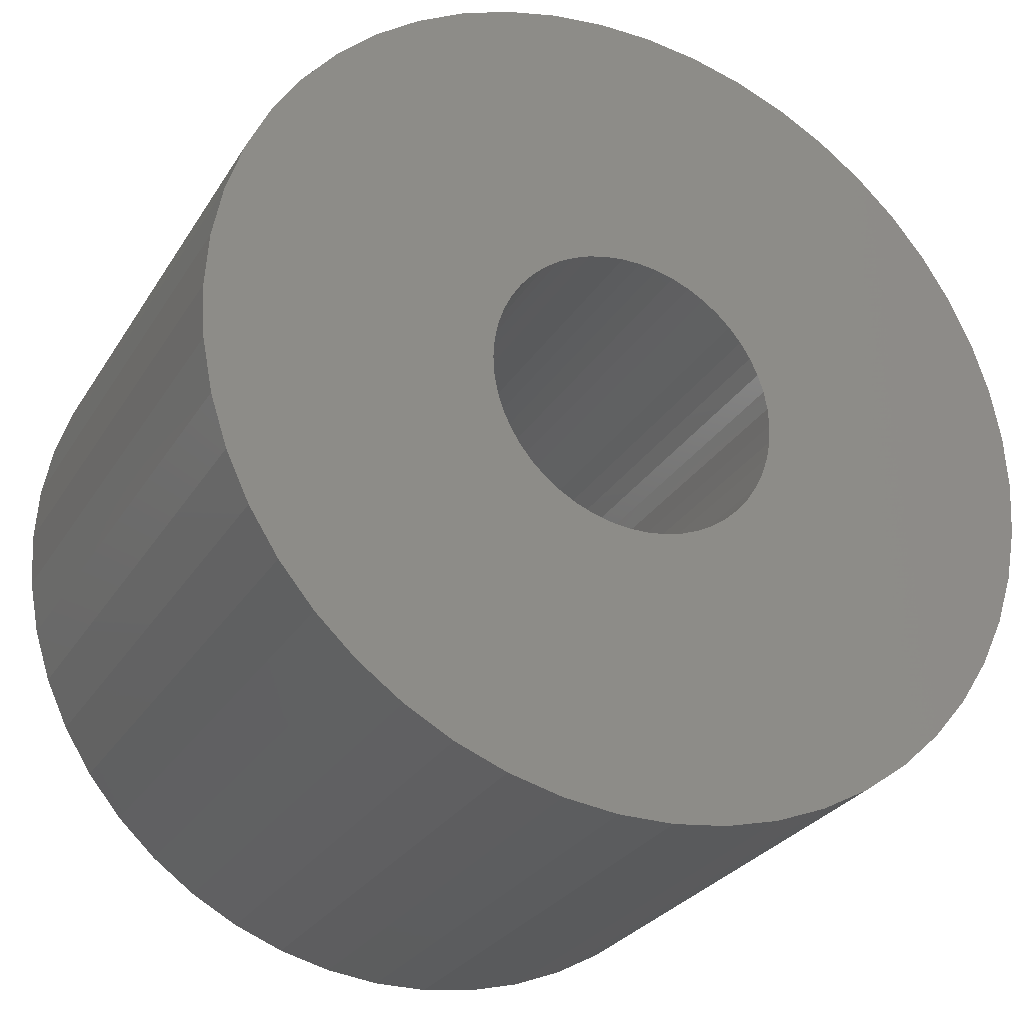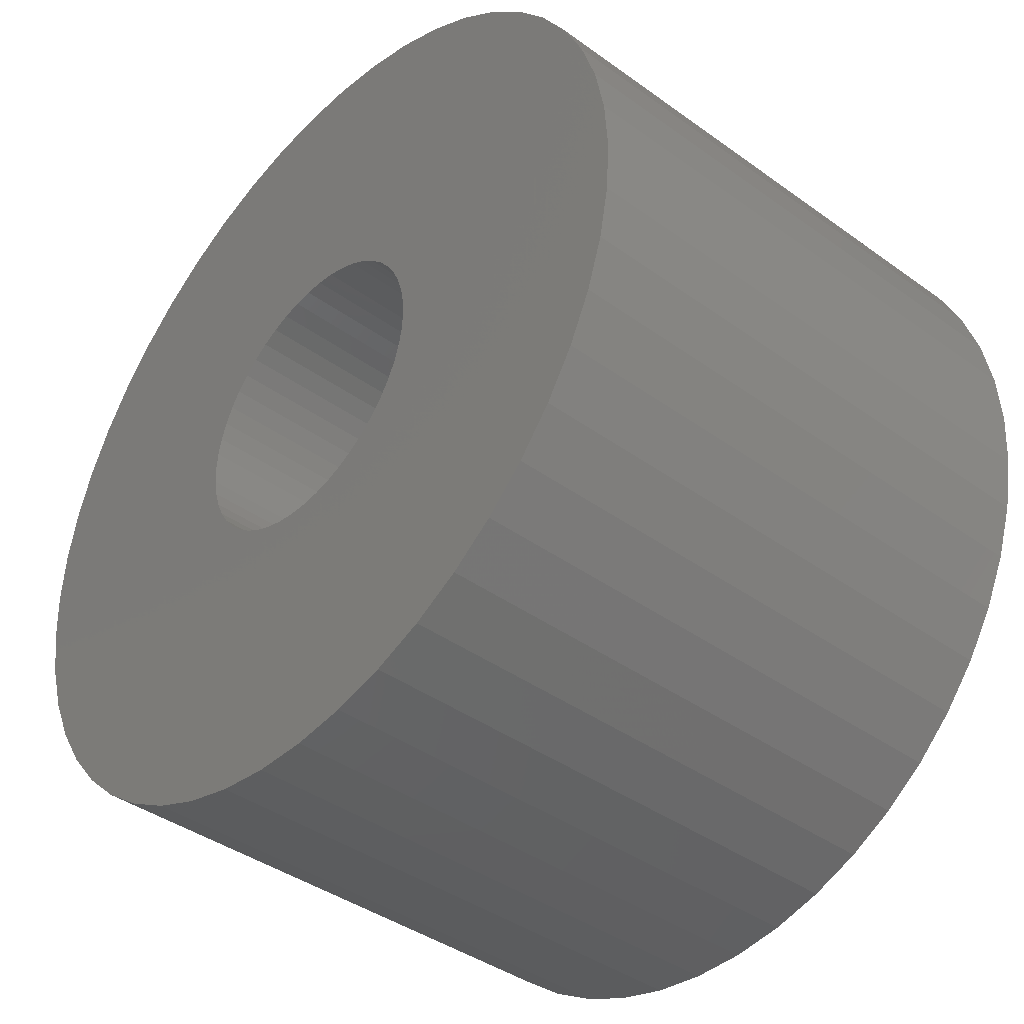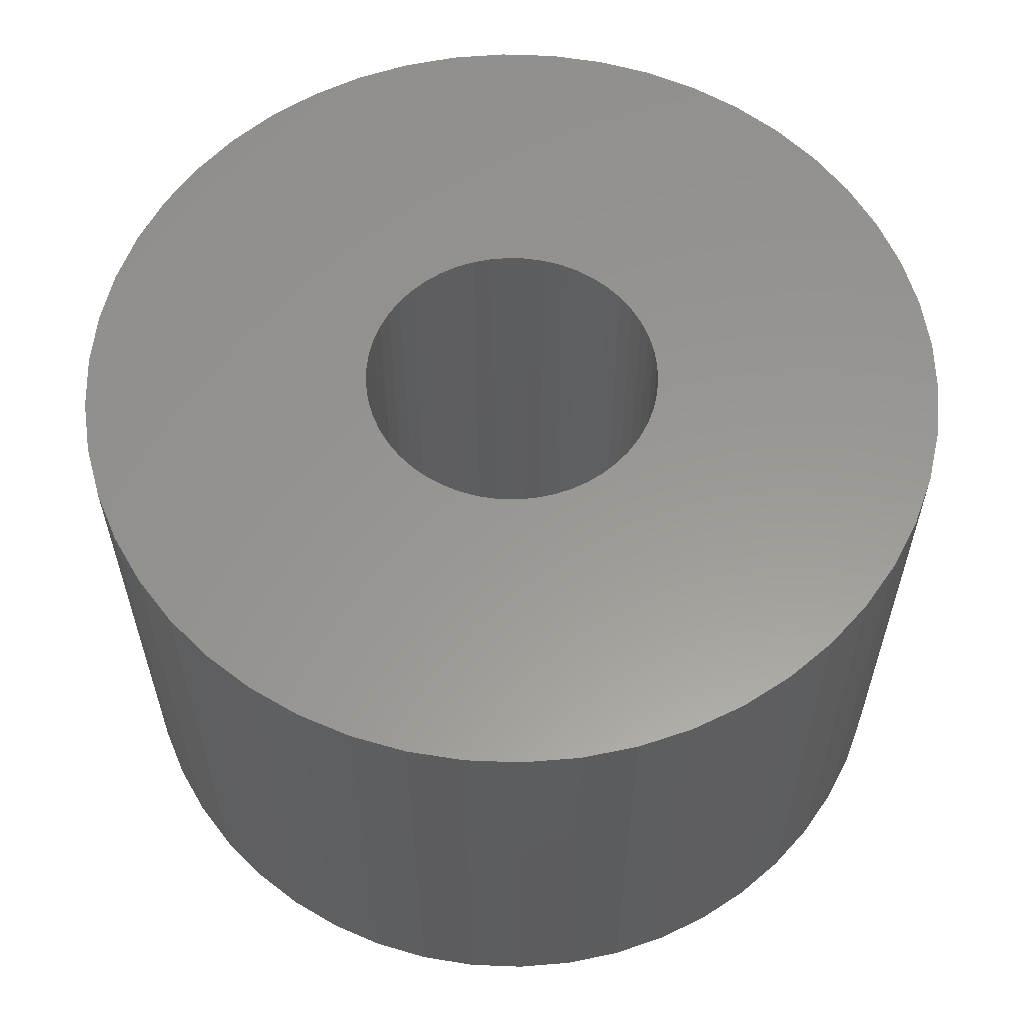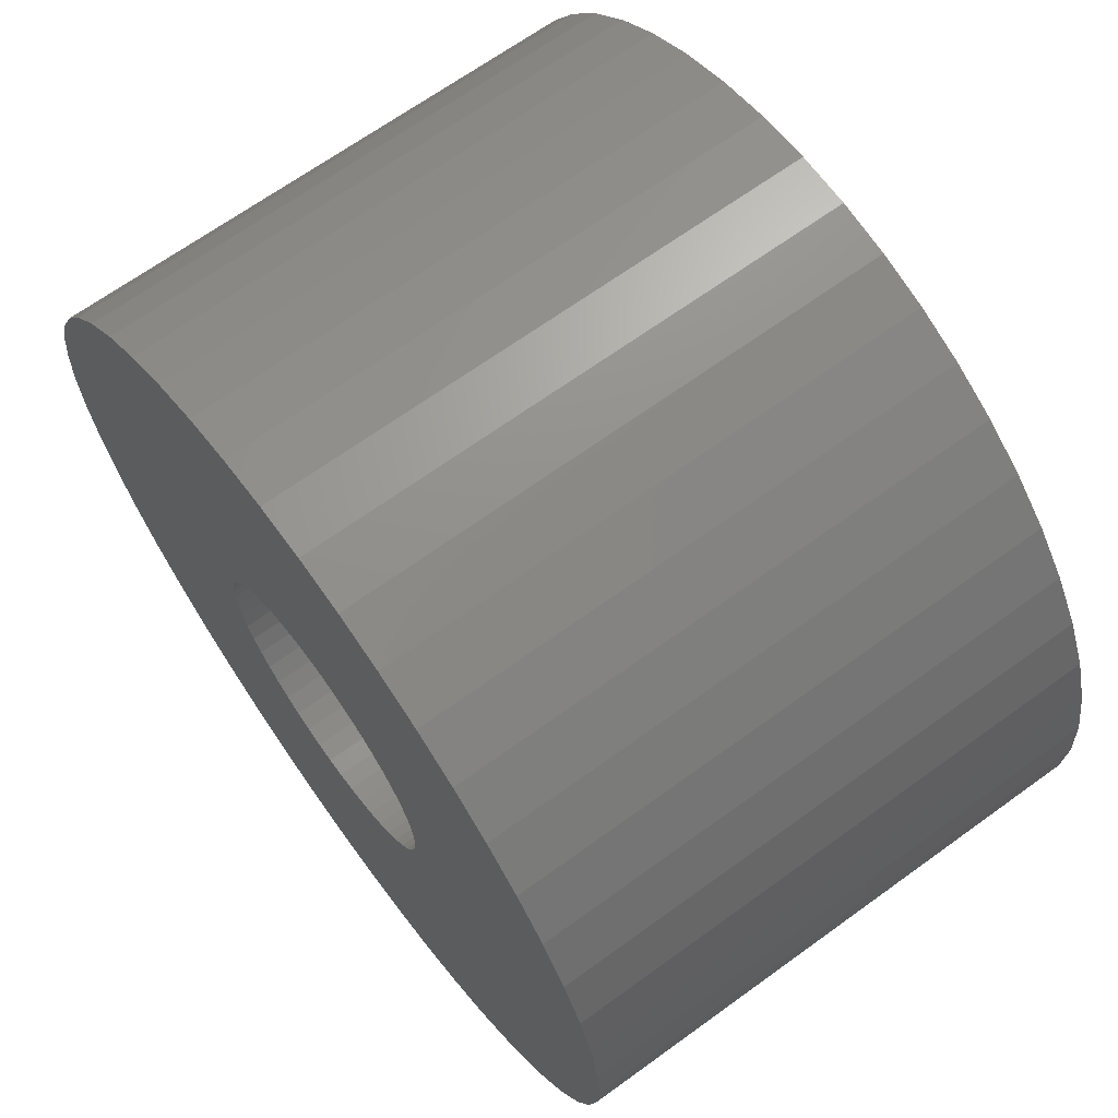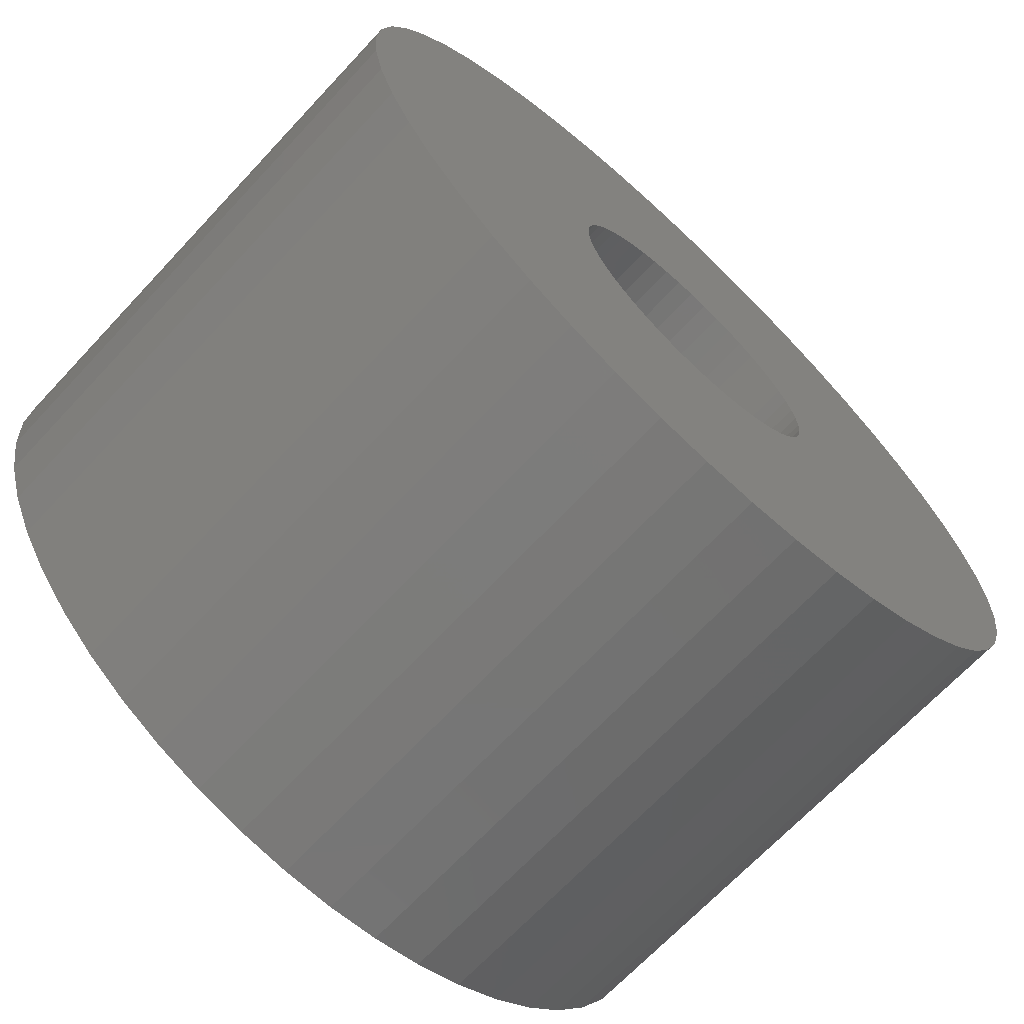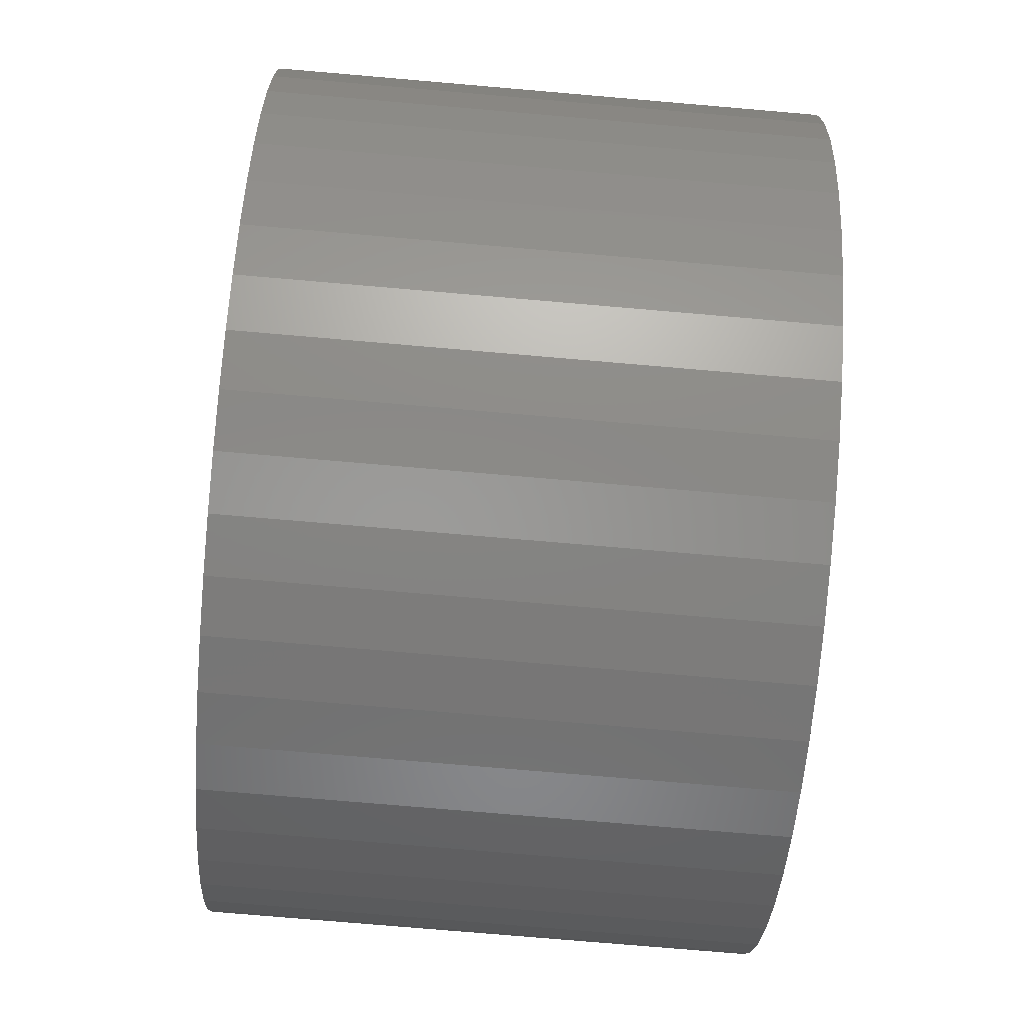
<metadata>
{"format":"stl","ext":"stl","renderer":"f3d","projection":"perspective","resolution":1024,"background":"white","views":[{"elev":-27.9,"azim":-25.6,"up":"+Y"},{"elev":-40.3,"azim":48.4,"up":"+Y"},{"elev":58.9,"azim":74.3,"up":"+Z"},{"elev":67.2,"azim":-126.0,"up":"+Y"},{"elev":-68.5,"azim":-43.1,"up":"+Y"},{"elev":-76.1,"azim":-94.9,"up":"+Y"}]}
</metadata>
<code>
# stl→obj: 200 verts, 400 faces
v 8 0 10
v 7.937 1.003 0
v 7.937 1.003 10
v 8 0 0
v -8 0 0
v -7.937 1.003 10
v -7.937 1.003 0
v -8 0 10
v 0.5023 7.984 0
v -0.5023 7.984 10
v 0.5023 7.984 10
v -0.5023 7.984 0
v -0.5023 -7.984 0
v 0.5023 -7.984 10
v -0.5023 -7.984 10
v 0.5023 -7.984 0
v 5.099 -6.164 0
v 5.832 -5.476 10
v 5.099 -6.164 10
v 5.832 -5.476 0
v 5.832 5.476 0
v 5.099 6.164 10
v 5.832 5.476 10
v 5.099 6.164 0
v -5.099 6.164 0
v -5.832 5.476 10
v -5.099 6.164 10
v -5.832 5.476 0
v -2.472 7.608 0
v -3.406 7.239 10
v -2.472 7.608 10
v -3.406 7.239 0
v 7.438 2.945 10
v 7.01 3.854 0
v 7.01 3.854 10
v 7.438 2.945 0
v 3.406 7.239 0
v 2.472 7.608 10
v 3.406 7.239 10
v 2.472 7.608 0
v 1.499 7.858 10
v 1.499 7.858 0
v 4.287 6.755 0
v 4.287 6.755 10
v -7.01 3.854 0
v -6.472 4.702 10
v -6.472 4.702 0
v -7.01 3.854 10
v 2.75 0 10
v 2.728 0.3447 10
v 7.749 1.99 10
v 7.937 -1.003 10
v 2.664 0.6839 10
v 2.728 -0.3447 10
v 2.557 1.012 10
v 7.749 -1.99 10
v 2.41 1.325 10
v 6.472 4.702 10
v 2.664 -0.6839 10
v 2.225 1.616 10
v 7.438 -2.945 10
v 2.005 1.883 10
v 2.557 -1.012 10
v 1.753 2.119 10
v 7.01 -3.854 10
v 1.474 2.322 10
v 2.41 -1.325 10
v 6.472 -4.702 10
v 1.171 2.488 10
v 0.8498 2.615 10
v 0.5153 2.701 10
v 0.1727 2.745 10
v -0.1727 2.745 10
v -0.5153 2.701 10
v -1.499 7.858 10
v -0.8498 2.615 10
v -1.171 2.488 10
v -1.474 2.322 10
v -4.287 6.755 10
v -1.753 2.119 10
v -2.005 1.883 10
v -2.225 1.616 10
v -2.41 1.325 10
v 2.225 -1.616 10
v 2.005 -1.883 10
v 1.753 -2.119 10
v 4.287 -6.755 10
v 1.474 -2.322 10
v 3.406 -7.239 10
v 1.171 -2.488 10
v 2.472 -7.608 10
v 0.8498 -2.615 10
v 1.499 -7.858 10
v 0.5153 -2.701 10
v 0.1727 -2.745 10
v -0.1727 -2.745 10
v -0.5153 -2.701 10
v -1.499 -7.858 10
v -0.8498 -2.615 10
v -2.472 -7.608 10
v -1.171 -2.488 10
v -3.406 -7.239 10
v -1.474 -2.322 10
v -4.287 -6.755 10
v -1.753 -2.119 10
v -5.099 -6.164 10
v -2.005 -1.883 10
v -5.832 -5.476 10
v -2.225 -1.616 10
v -6.472 -4.702 10
v -2.41 -1.325 10
v -7.01 -3.854 10
v -2.557 -1.012 10
v -7.438 -2.945 10
v -2.664 -0.6839 10
v -7.749 -1.99 10
v -2.728 -0.3447 10
v -7.937 -1.003 10
v -2.75 0 10
v -2.557 1.012 10
v -7.438 2.945 10
v -2.664 0.6839 10
v -7.749 1.99 10
v -2.728 0.3447 10
v -4.287 6.755 0
v -1.499 7.858 0
v 2.75 0 0
v 7.937 -1.003 0
v 2.728 -0.3447 0
v 7.749 -1.99 0
v 2.664 -0.6839 0
v 7.438 -2.945 0
v 2.728 0.3447 0
v 2.557 -1.012 0
v 7.01 -3.854 0
v 7.749 1.99 0
v 2.41 -1.325 0
v 6.472 -4.702 0
v 2.664 0.6839 0
v 2.225 -1.616 0
v 2.005 -1.883 0
v 2.557 1.012 0
v 1.753 -2.119 0
v 4.287 -6.755 0
v 1.474 -2.322 0
v 3.406 -7.239 0
v 2.41 1.325 0
v 6.472 4.702 0
v 1.171 -2.488 0
v 2.472 -7.608 0
v 0.8498 -2.615 0
v 1.499 -7.858 0
v 0.5153 -2.701 0
v 0.1727 -2.745 0
v -0.1727 -2.745 0
v -0.5153 -2.701 0
v -1.499 -7.858 0
v -0.8498 -2.615 0
v -2.472 -7.608 0
v -1.171 -2.488 0
v -3.406 -7.239 0
v -1.474 -2.322 0
v -4.287 -6.755 0
v -1.753 -2.119 0
v -5.099 -6.164 0
v -2.005 -1.883 0
v -5.832 -5.476 0
v -2.225 -1.616 0
v -6.472 -4.702 0
v -2.41 -1.325 0
v 2.225 1.616 0
v 2.005 1.883 0
v 1.753 2.119 0
v 1.474 2.322 0
v 1.171 2.488 0
v 0.8498 2.615 0
v 0.5153 2.701 0
v 0.1727 2.745 0
v -0.1727 2.745 0
v -0.5153 2.701 0
v -0.8498 2.615 0
v -1.171 2.488 0
v -1.474 2.322 0
v -1.753 2.119 0
v -2.005 1.883 0
v -2.225 1.616 0
v -2.41 1.325 0
v -2.557 1.012 0
v -7.438 2.945 0
v -2.664 0.6839 0
v -7.749 1.99 0
v -2.728 0.3447 0
v -2.75 0 0
v -7.01 -3.854 0
v -2.557 -1.012 0
v -7.438 -2.945 0
v -2.664 -0.6839 0
v -7.749 -1.99 0
v -2.728 -0.3447 0
v -7.937 -1.003 0
f 1 2 3
f 2 1 4
f 5 6 7
f 6 5 8
f 9 10 11
f 10 9 12
f 13 14 15
f 14 13 16
f 17 18 19
f 18 17 20
f 21 22 23
f 22 21 24
f 25 26 27
f 26 25 28
f 29 30 31
f 30 29 32
f 33 34 35
f 34 33 36
f 37 38 39
f 38 37 40
f 40 41 38
f 41 40 42
f 43 39 44
f 39 43 37
f 45 46 47
f 46 45 48
f 47 26 28
f 26 47 46
f 49 1 3
f 50 3 51
f 1 49 52
f 53 51 33
f 54 52 49
f 55 33 35
f 52 54 56
f 57 35 58
f 59 56 54
f 60 58 23
f 56 59 61
f 62 23 22
f 63 61 59
f 64 22 44
f 61 63 65
f 66 44 39
f 67 65 63
f 65 67 68
f 3 50 49
f 51 53 50
f 33 55 53
f 69 39 38
f 35 57 55
f 58 60 57
f 23 62 60
f 22 64 62
f 70 38 41
f 44 66 64
f 39 69 66
f 38 70 69
f 41 71 70
f 11 71 41
f 11 72 71
f 11 73 72
f 10 73 11
f 10 74 73
f 75 74 10
f 74 75 76
f 31 76 75
f 76 31 77
f 30 77 31
f 77 30 78
f 79 78 30
f 78 79 80
f 27 80 79
f 80 27 81
f 26 81 27
f 81 26 82
f 46 82 26
f 82 46 83
f 84 68 67
f 68 84 18
f 85 18 84
f 18 85 19
f 86 19 85
f 19 86 87
f 88 87 86
f 87 88 89
f 90 89 88
f 89 90 91
f 92 91 90
f 91 92 93
f 94 93 92
f 94 14 93
f 95 14 94
f 96 14 95
f 96 15 14
f 97 15 96
f 98 97 99
f 100 99 101
f 102 101 103
f 97 98 15
f 104 103 105
f 106 105 107
f 108 107 109
f 110 109 111
f 99 100 98
f 112 111 113
f 114 113 115
f 116 115 117
f 118 117 119
f 48 83 46
f 101 102 100
f 83 48 120
f 103 104 102
f 121 120 48
f 105 106 104
f 120 121 122
f 107 108 106
f 123 122 121
f 109 110 108
f 122 123 124
f 111 112 110
f 6 124 123
f 113 114 112
f 124 6 119
f 115 116 114
f 8 119 6
f 117 118 116
f 119 8 118
f 125 27 79
f 27 125 25
f 126 31 75
f 31 126 29
f 127 4 128
f 129 128 130
f 4 127 2
f 131 130 132
f 133 2 127
f 134 132 135
f 2 133 136
f 137 135 138
f 139 136 133
f 140 138 20
f 136 139 36
f 141 20 17
f 142 36 139
f 143 17 144
f 36 142 34
f 145 144 146
f 147 34 142
f 34 147 148
f 128 129 127
f 130 131 129
f 132 134 131
f 149 146 150
f 135 137 134
f 138 140 137
f 20 141 140
f 17 143 141
f 151 150 152
f 144 145 143
f 146 149 145
f 150 151 149
f 152 153 151
f 16 153 152
f 16 154 153
f 16 155 154
f 13 155 16
f 13 156 155
f 157 156 13
f 156 157 158
f 159 158 157
f 158 159 160
f 161 160 159
f 160 161 162
f 163 162 161
f 162 163 164
f 165 164 163
f 164 165 166
f 167 166 165
f 166 167 168
f 169 168 167
f 168 169 170
f 171 148 147
f 148 171 21
f 172 21 171
f 21 172 24
f 173 24 172
f 24 173 43
f 174 43 173
f 43 174 37
f 175 37 174
f 37 175 40
f 176 40 175
f 40 176 42
f 177 42 176
f 177 9 42
f 178 9 177
f 179 9 178
f 179 12 9
f 180 12 179
f 126 180 181
f 29 181 182
f 32 182 183
f 180 126 12
f 125 183 184
f 25 184 185
f 28 185 186
f 47 186 187
f 181 29 126
f 45 187 188
f 189 188 190
f 191 190 192
f 7 192 193
f 194 170 169
f 182 32 29
f 170 194 195
f 183 125 32
f 196 195 194
f 184 25 125
f 195 196 197
f 185 28 25
f 198 197 196
f 186 47 28
f 197 198 199
f 187 45 47
f 200 199 198
f 188 189 45
f 199 200 193
f 190 191 189
f 5 193 200
f 192 7 191
f 193 5 7
f 16 93 14
f 93 16 152
f 51 36 33
f 36 51 136
f 3 136 51
f 136 3 2
f 58 21 23
f 21 58 148
f 35 148 58
f 148 35 34
f 42 11 41
f 11 42 9
f 24 44 22
f 44 24 43
f 189 48 45
f 48 189 121
f 191 121 189
f 121 191 123
f 7 123 191
f 123 7 6
f 12 75 10
f 75 12 126
f 52 4 1
f 4 52 128
f 18 138 68
f 138 18 20
f 144 19 87
f 19 144 17
f 150 89 91
f 89 150 146
f 32 79 30
f 79 32 125
f 61 130 56
f 130 61 132
f 56 128 52
f 128 56 130
f 65 132 61
f 132 65 135
f 68 135 65
f 135 68 138
f 161 100 102
f 100 161 159
f 159 98 100
f 98 159 157
f 167 110 169
f 110 167 108
f 194 114 196
f 114 194 112
f 200 8 5
f 8 200 118
f 198 118 200
f 118 198 116
f 196 116 198
f 116 196 114
f 146 87 89
f 87 146 144
f 152 91 93
f 91 152 150
f 157 15 98
f 15 157 13
f 167 106 108
f 106 167 165
f 169 112 194
f 112 169 110
f 163 102 104
f 102 163 161
f 165 104 106
f 104 165 163
f 127 50 133
f 50 127 49
f 119 192 124
f 192 119 193
f 179 72 73
f 72 179 178
f 154 96 95
f 96 154 155
f 141 86 85
f 86 141 143
f 173 62 64
f 62 173 172
f 185 80 81
f 80 185 184
f 182 76 77
f 76 182 181
f 137 63 134
f 63 137 67
f 142 57 147
f 57 142 55
f 176 69 70
f 69 176 175
f 174 64 66
f 64 174 173
f 120 187 83
f 187 120 188
f 82 185 81
f 185 82 186
f 183 77 78
f 77 183 182
f 181 74 76
f 74 181 180
f 131 54 129
f 54 131 59
f 149 92 90
f 92 149 151
f 139 55 142
f 55 139 53
f 133 53 139
f 53 133 50
f 171 62 172
f 62 171 60
f 147 60 171
f 60 147 57
f 177 70 71
f 70 177 176
f 178 71 72
f 71 178 177
f 175 66 69
f 66 175 174
f 83 186 82
f 186 83 187
f 122 188 120
f 188 122 190
f 124 190 122
f 190 124 192
f 184 78 80
f 78 184 183
f 180 73 74
f 73 180 179
f 129 49 127
f 49 129 54
f 141 84 140
f 84 141 85
f 111 195 113
f 195 111 170
f 107 168 109
f 168 107 166
f 145 90 88
f 90 145 149
f 134 59 131
f 59 134 63
f 140 67 137
f 67 140 84
f 115 199 117
f 199 115 197
f 117 193 119
f 193 117 199
f 113 197 115
f 197 113 195
f 143 88 86
f 88 143 145
f 151 94 92
f 94 151 153
f 153 95 94
f 95 153 154
f 155 97 96
f 97 155 156
f 156 99 97
f 99 156 158
f 109 170 111
f 170 109 168
f 164 107 105
f 107 164 166
f 160 103 101
f 103 160 162
f 162 105 103
f 105 162 164
f 158 101 99
f 101 158 160

</code>
